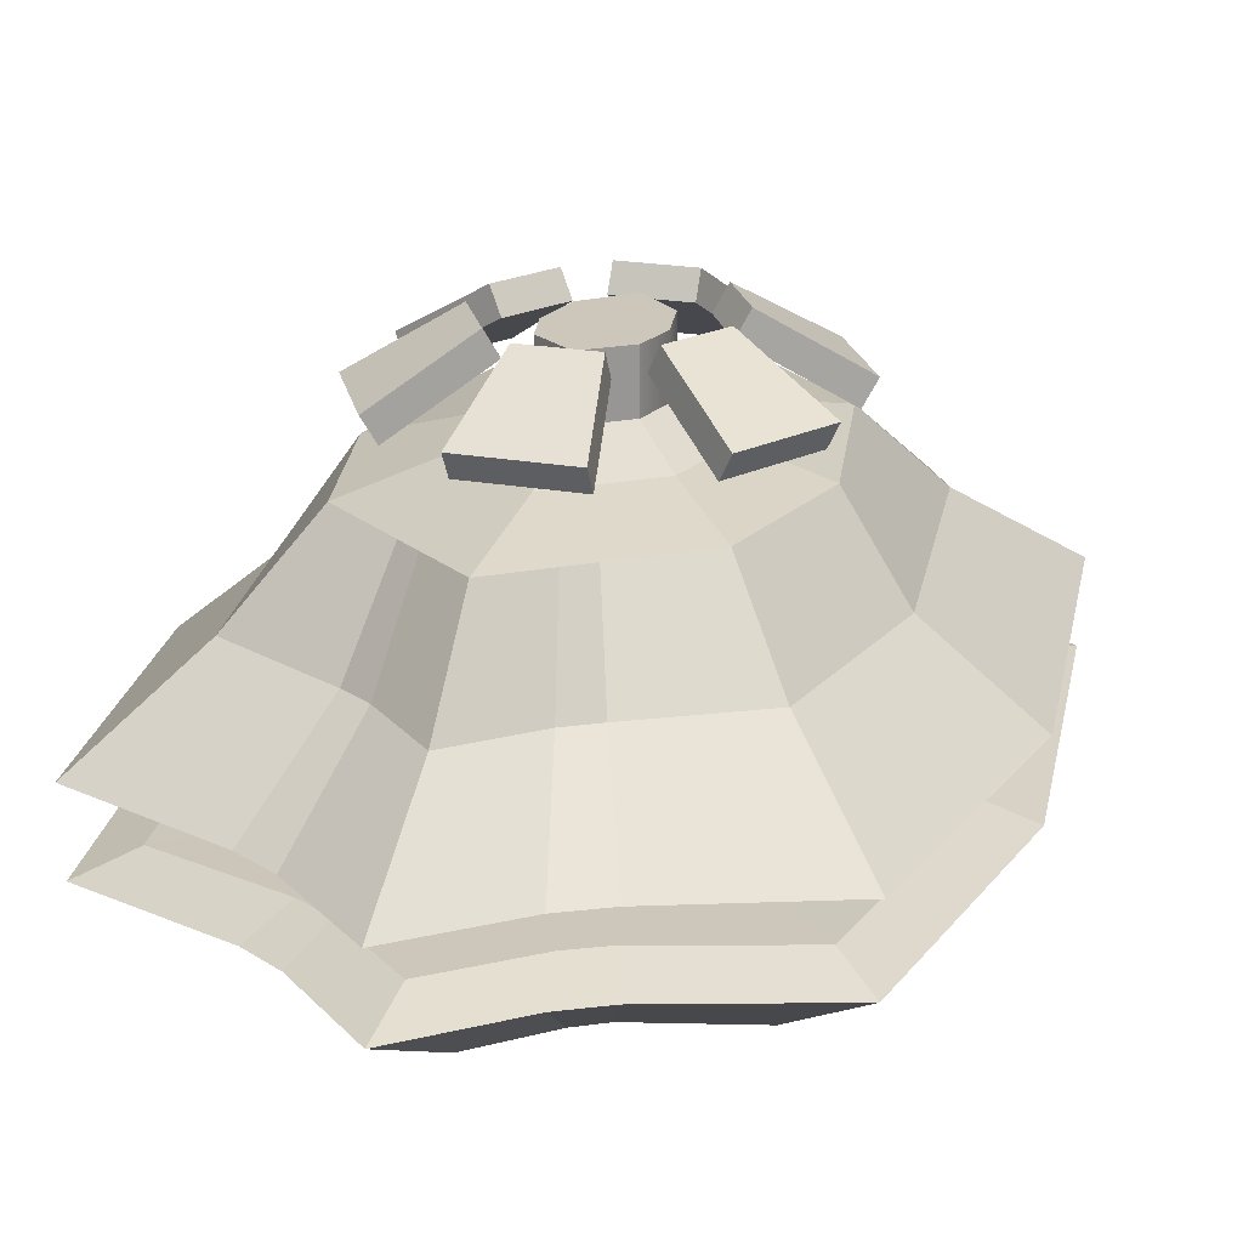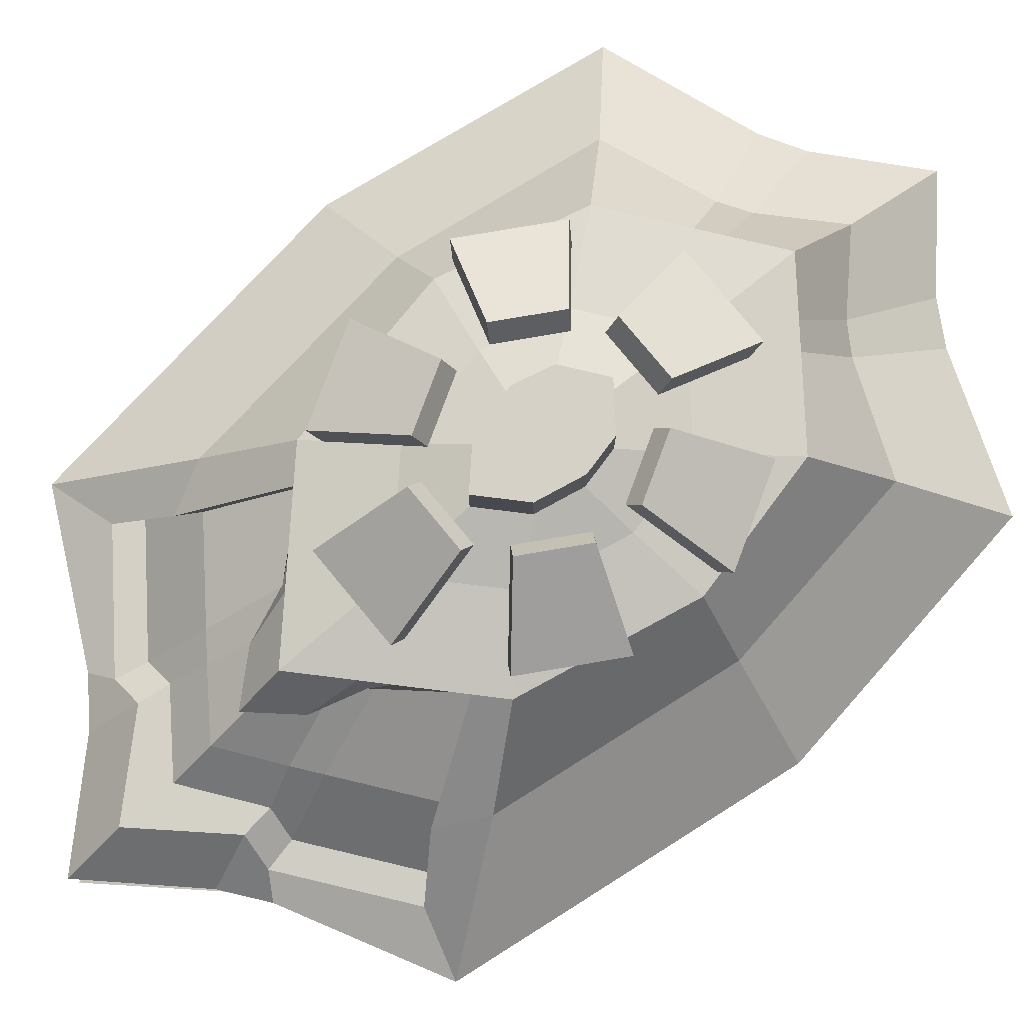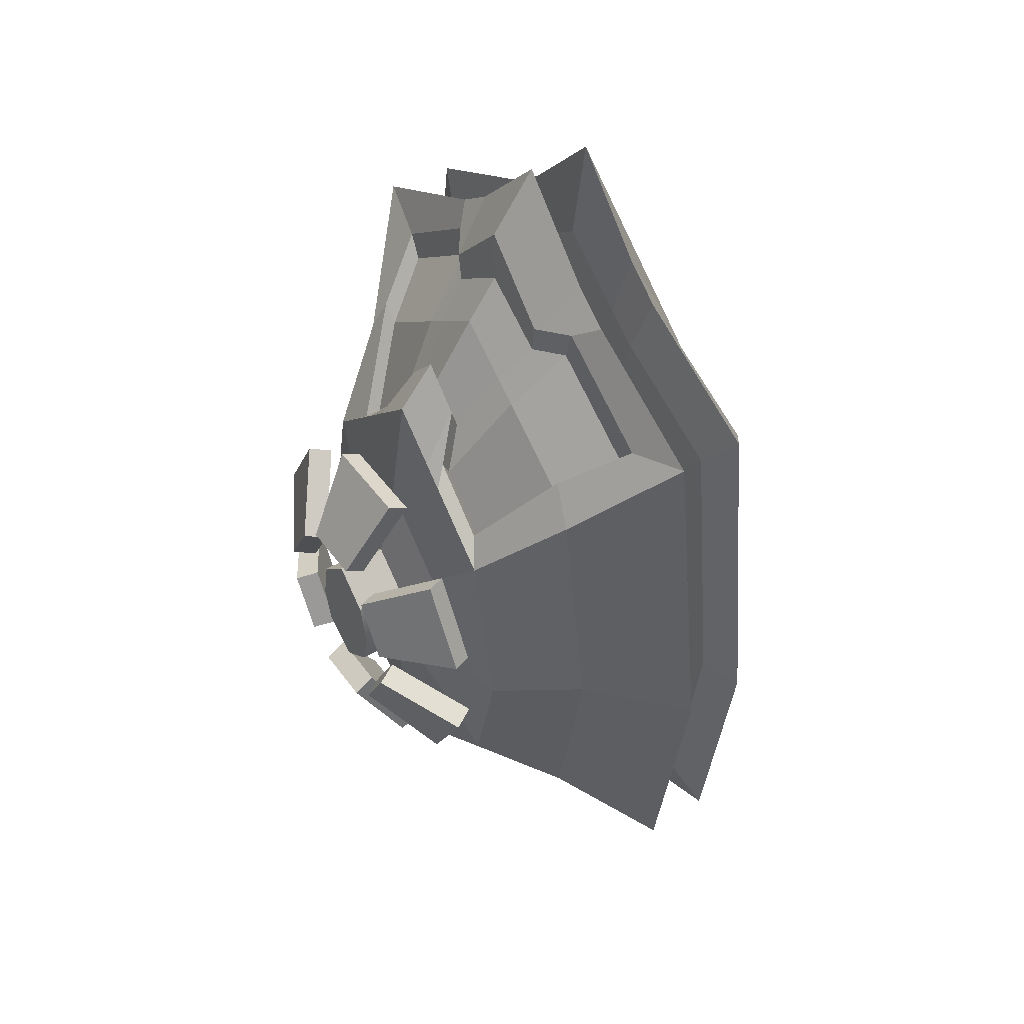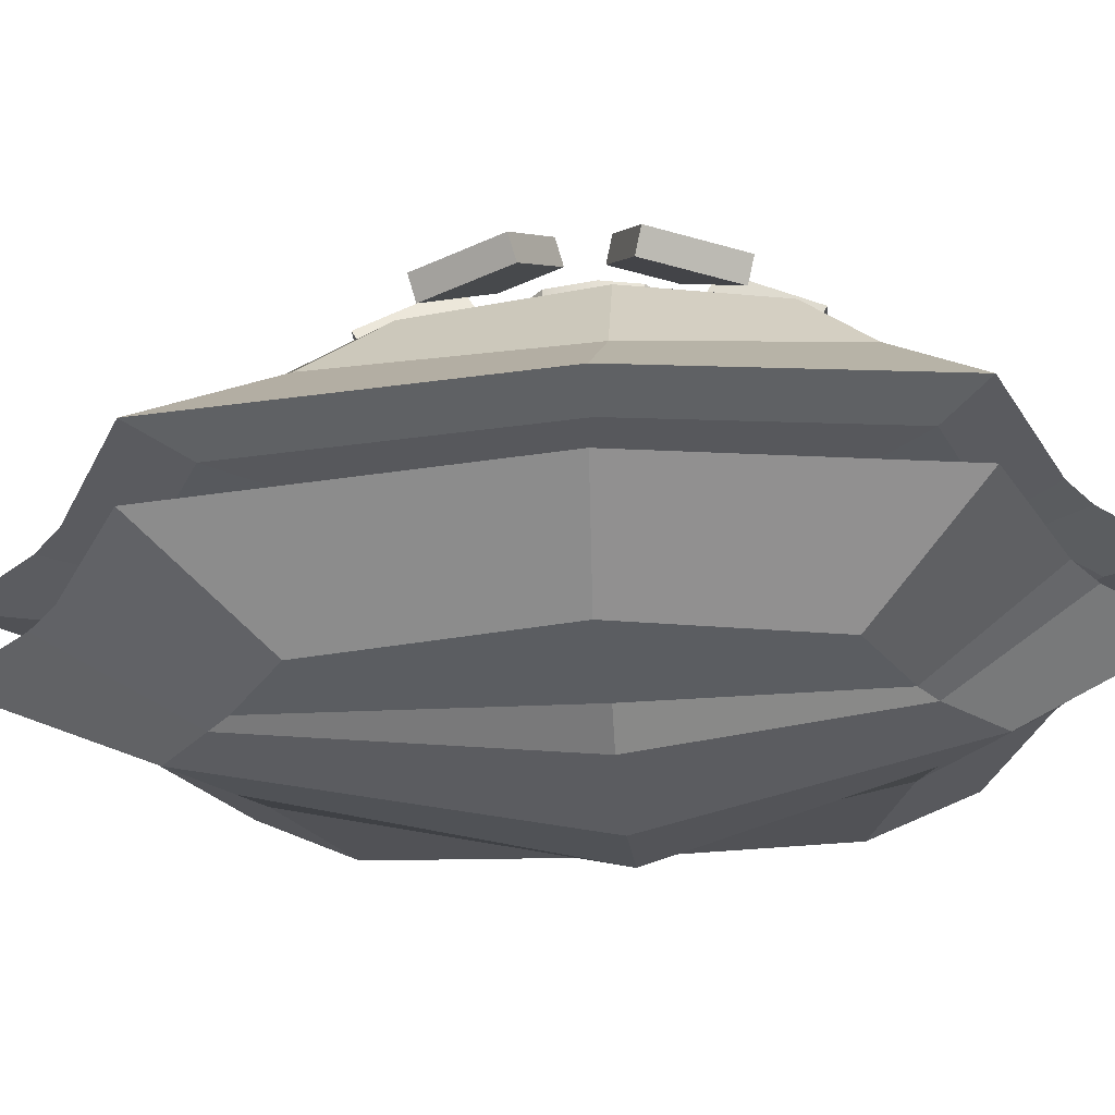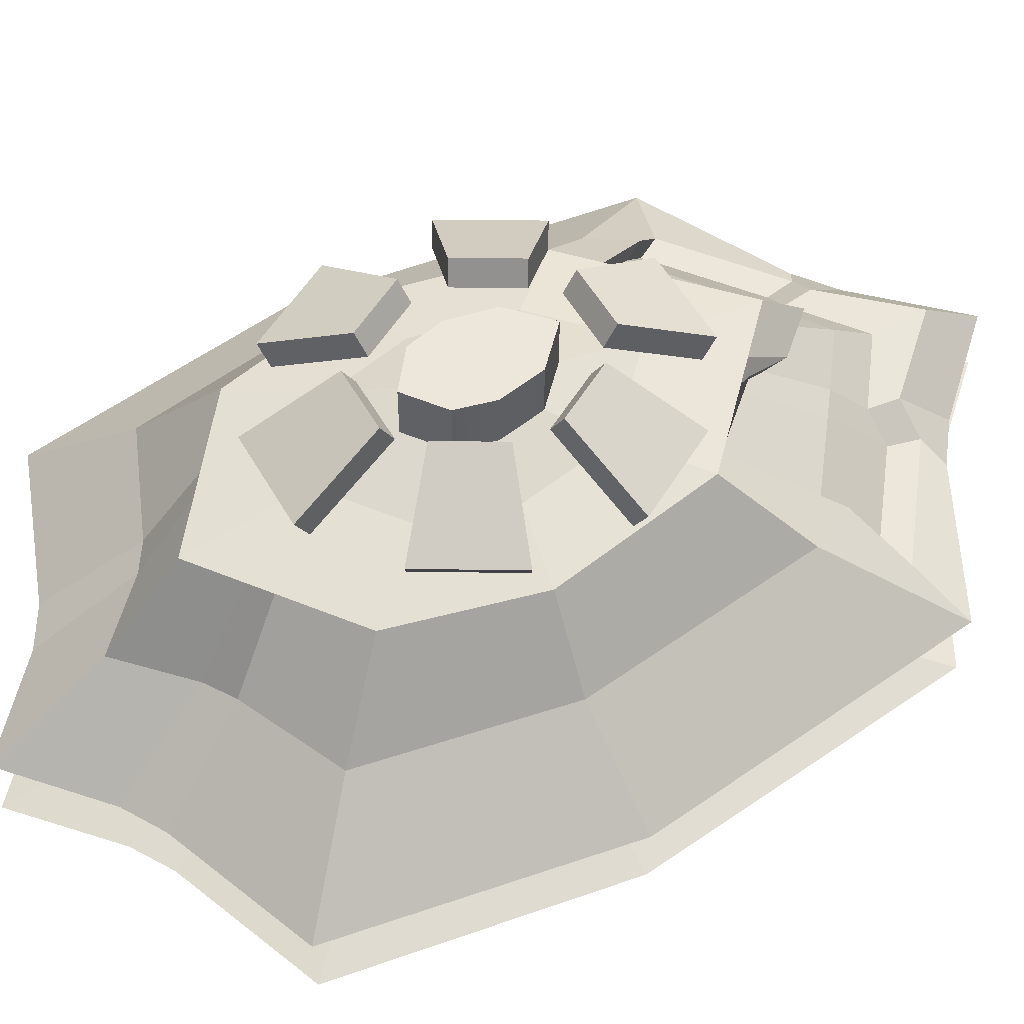
<metadata>
{"format":"obj","ext":"obj","renderer":"f3d","projection":"perspective","resolution":1024,"background":"white","views":[{"elev":21.3,"azim":-161.9,"up":"+Y"},{"elev":79.7,"azim":50.4,"up":"+Y"},{"elev":46.7,"azim":-123.9,"up":"+Z"},{"elev":-28.7,"azim":95.5,"up":"+Y"},{"elev":53.9,"azim":-119.3,"up":"+Y"}]}
</metadata>
<code>
g default
v -0.3482 -0.2259 0.4513
v 0.001461 -0.2136 0.6939
v -0.4502 -0.0425 0.5644
v 0.001461 -0.03961 0.8434
v -0.3698 0.2262 0.4515
v -0.4292 0.2132 -0.007326
v -0.3698 0.2262 -0.3877
v 0.001461 0.2132 -0.6146
v -0.4502 -0.0425 -0.4563
v 0.001461 -0.03961 -0.7037
v -0.3482 -0.2259 -0.3391
v 0.001461 -0.2136 -0.5529
v -0.4042 -0.2136 0.0191
v 0.001461 -0.354 0.006076
v -0.5225 -0.03961 0.006076
v 0.001461 0.0615 1.042
v -0.5282 0.06598 0.6615
v -0.6129 0.0615 0.006076
v -0.5282 0.06598 -0.5343
v 0.001461 0.0615 -0.8305
v 0.001461 -0.06608 1.042
v -0.5237 -0.07089 0.6559
v -0.6077 -0.06608 0.006076
v -0.5237 -0.07089 -0.5298
v 0.001461 -0.06608 -0.8304
v 0.001461 0.03253 0.8441
v -0.4504 0.0349 0.5646
v -0.5227 0.03253 0.006076
v -0.4504 0.0349 -0.4564
v 0.001461 0.03253 -0.7043
v 0.001461 0.3768 0.5705
v 0.001461 0.3768 -0.4722
v -0.2618 0.3768 -0.2729
v -0.3262 0.3768 -0.005641
v -0.2618 0.3768 0.3223
v 0.001461 0.4098 0.3455
v 0.001461 0.4098 -0.2472
v -0.1482 0.4098 -0.1339
v -0.1848 0.4098 0.01801
v -0.1482 0.4098 0.2044
v 0.001461 0.4471 0.1897
v 0.001461 0.4471 -0.09136
v -0.06951 0.4471 -0.03763
v -0.08686 0.4471 0.0344
v -0.06951 0.4471 0.1228
v 0.001461 0.1495 0.9212
v -0.4043 0.09698 0.6252
v -0.3239 0.2168 0.5408
v 0.001461 0.3049 0.6577
v -0.2111 0.3445 0.3624
v -0.03353 0.4471 -0.06487
v -0.07232 0.4098 -0.1913
v -0.1283 0.3768 -0.3739
v -0.1691 0.2132 -0.4699
v -0.2419 0.0615 -0.6394
v -0.2061 -0.03961 -0.5427
v -0.2399 -0.06608 -0.6373
v -0.1592 -0.2136 -0.4166
v -0.2492 -0.2637 0.006076
v -0.1592 -0.2136 0.5614
v -0.2399 -0.06608 0.807
v -0.2061 -0.03961 0.6892
v -0.2062 0.03253 0.6896
v -0.2419 0.0615 0.8096
v -0.1986 0.1014 0.7808
v -0.1033 0.3478 0.4817
v -0.1283 0.3768 0.4481
v -0.07232 0.4098 0.276
v -0.03353 0.4471 0.1567
v -0.02251 0.4471 -0.07321
v -0.0491 0.4098 -0.2089
v -0.08748 0.3768 -0.4048
v -0.1154 0.2132 -0.504
v -0.1653 0.0615 -0.684
v -0.1408 0.03253 -0.5804
v -0.1408 -0.03961 -0.58
v -0.1639 -0.06608 -0.6826
v -0.1086 -0.2136 -0.4487
v -0.1989 -0.3191 0.006076
v -0.1086 -0.2136 0.6031
v -0.1639 -0.06608 0.8655
v -0.1408 -0.03961 0.7377
v -0.1408 0.03253 0.7382
v -0.1653 0.0615 0.8673
v -0.1356 0.1465 0.7745
v -0.07036 0.3027 0.5781
v -0.08748 0.3768 0.4867
v -0.0491 0.4098 0.2979
v -0.02251 0.4471 0.1671
v -0.1928 0.03352 -0.543
v 0.001461 0.2916 0.6081
v 0.001461 0.2101 0.7264
v -0.301 0.2107 0.5008
v -0.1495 0.2104 0.6152
v -0.0984 0.331 0.4465
v -0.1974 0.328 0.3368
v -0.1859 0.1047 0.7213
v -0.3749 0.1006 0.5783
v 0.001461 0.1488 0.8107
v -0.128 0.146 0.7155
v -0.1031 0.2103 0.6502
v -0.06809 0.2896 0.5351
v 0.3512 -0.2259 0.4513
v 0.1622 -0.2136 0.5614
v 0.2428 -0.06608 0.807
v 0.5266 -0.07089 0.6559
v 0.4531 -0.0425 0.5644
v 0.209 -0.03961 0.6892
v 0.2091 0.03253 0.6896
v 0.4533 0.0349 0.5646
v 0.4533 0.0349 -0.4564
v 0.1958 0.03352 -0.543
v 0.209 -0.03961 -0.5427
v 0.4531 -0.0425 -0.4563
v 0.5266 -0.07089 -0.5298
v 0.2428 -0.06608 -0.6373
v 0.1622 -0.2136 -0.4166
v 0.3512 -0.2259 -0.3391
v 0.2521 -0.2637 0.006076
v 0.4071 -0.2136 0.0191
v 0.6107 -0.06608 0.006076
v 0.5254 -0.03961 0.006076
v 0.5256 0.03253 0.006076
v 0.6159 0.0615 0.006076
v 0.5311 0.06598 0.6615
v 0.3727 0.2262 0.4515
v 0.4322 0.2132 -0.007326
v 0.5311 0.06598 -0.5343
v 0.3727 0.2262 -0.3877
v 0.1721 0.2132 -0.4699
v 0.2448 0.0615 -0.6394
v 0.2448 0.0615 0.8096
v 0.07244 0.4471 0.1228
v 0.08979 0.4471 0.0344
v 0.2648 0.3768 -0.2729
v 0.1313 0.3768 -0.3739
v 0.3291 0.3768 -0.005641
v 0.2648 0.3768 0.3223
v 0.1511 0.4098 -0.1339
v 0.07524 0.4098 -0.1913
v 0.1877 0.4098 0.01801
v 0.1511 0.4098 0.2044
v 0.1313 0.3768 0.4481
v 0.07524 0.4098 0.276
v 0.07244 0.4471 -0.03763
v 0.03645 0.4471 -0.06487
v 0.03645 0.4471 0.1567
v 0.4072 0.09698 0.6252
v 0.2015 0.1014 0.7808
v 0.3268 0.2168 0.5408
v 0.2141 0.3445 0.3624
v 0.1063 0.3478 0.4817
v 0.02543 0.4471 -0.07321
v 0.3039 0.2107 0.5008
v 0.1524 0.2104 0.6152
v 0.1013 0.331 0.4465
v 0.2004 0.328 0.3368
v 0.1888 0.1047 0.7213
v 0.3778 0.1006 0.5783
v 0.05202 0.4098 -0.2089
v 0.0904 0.3768 -0.4048
v 0.1184 0.2132 -0.504
v 0.1682 0.0615 -0.684
v 0.1437 0.03253 -0.5804
v 0.1437 -0.03961 -0.58
v 0.1668 -0.06608 -0.6826
v 0.1116 -0.2136 -0.4487
v 0.2018 -0.3191 0.006076
v 0.1116 -0.2136 0.6031
v 0.1668 -0.06608 0.8655
v 0.1437 -0.03961 0.7377
v 0.1437 0.03253 0.7382
v 0.1682 0.0615 0.8673
v 0.1385 0.1465 0.7745
v 0.131 0.146 0.7155
v 0.106 0.2103 0.6502
v 0.07101 0.2896 0.5351
v 0.0904 0.3768 0.4867
v 0.07328 0.3027 0.5781
v 0.05202 0.4098 0.2979
v 0.02543 0.4471 0.1671
v 0.001461 -0.03961 0.006076
v 0.001461 0.03253 0.006075
v -0.06951 0.5461 0.1228
v 0.001461 0.5461 0.0344
v -0.08686 0.5461 0.0344
v -0.02251 0.5461 -0.07321
v 0.001461 0.5461 -0.09136
v -0.03352 0.5461 0.1567
v -0.06951 0.5461 -0.03763
v -0.02251 0.5461 0.1671
v 0.001461 0.5461 0.1897
v -0.03353 0.5461 -0.06487
v 0.07244 0.5461 0.1228
v 0.08979 0.5461 0.0344
v 0.02543 0.5461 -0.07321
v 0.03645 0.5461 0.1567
v 0.07244 0.5461 -0.03763
v 0.02543 0.5461 0.1671
v 0.03645 0.5461 -0.06487
g Body_Regen
f 1 60 61 22
f 24 57 58 11
f 11 58 59 13
f 13 59 60 1
f 11 13 23 24
f 13 1 22 23
f 18 17 5 6
f 19 18 6 7
f 7 54 55 19
f 22 61 62 3
f 23 22 3 15
f 24 23 15 9
f 9 56 57 24
f 27 63 64 17
f 28 27 17 18
f 29 28 18 19
f 19 55 90 29
f 184 185 186
f 54 7 33 53
f 7 6 34 33
f 6 5 35 34
f 52 53 33 38
f 33 34 39 38
f 34 35 40 39
f 35 67 68 40
f 52 38 43 51
f 38 39 44 43
f 39 40 45 44
f 40 68 69 45
f 47 17 64 65
f 5 17 47 48
f 67 35 50 66
f 35 5 48 50
f 187 185 188
f 184 189 185
f 186 185 190
f 93 94 95 96
f 97 94 93 98
f 71 52 51 70
f 71 72 53 52
f 73 54 53 72
f 55 54 73 74
f 90 55 74 75
f 57 56 76 77
f 58 57 77 78
f 59 58 78 79
f 60 59 79 80
f 61 60 80 81
f 62 61 81 82
f 64 63 83 84
f 65 64 84 85
f 100 101 94 97
f 95 94 101 102
f 87 67 66 86
f 67 87 88 68
f 69 68 88 89
f 37 71 70 42
f 32 72 71 37
f 8 73 72 32
f 74 73 8 20
f 75 74 20 30
f 77 76 10 25
f 78 77 25 12
f 79 78 12 14
f 80 79 14 2
f 81 80 2 21
f 82 81 21 4
f 84 83 26 16
f 85 84 16 46
f 99 92 101 100
f 102 101 92 91
f 31 87 86 49
f 87 31 36 88
f 66 50 96 95
f 50 48 93 96
f 48 47 98 93
f 47 65 97 98
f 65 85 100 97
f 86 66 95 102
f 85 46 99 100
f 49 86 102 91
f 185 189 191
f 89 88 36 41
f 185 191 192
f 185 193 190
f 187 193 185
f 103 106 105 104
f 115 118 117 116
f 118 120 119 117
f 120 103 104 119
f 118 115 121 120
f 120 121 106 103
f 124 127 126 125
f 128 129 127 124
f 129 128 131 130
f 106 107 108 105
f 121 122 107 106
f 115 114 122 121
f 114 115 116 113
f 110 125 132 109
f 123 124 125 110
f 111 128 124 123
f 128 111 112 131
f 194 195 185
f 130 136 135 129
f 129 135 137 127
f 127 137 138 126
f 135 136 140 139
f 137 135 139 141
f 138 137 141 142
f 143 138 142 144
f 140 146 145 139
f 139 145 134 141
f 141 134 133 142
f 142 133 147 144
f 148 149 132 125
f 126 150 148 125
f 143 152 151 138
f 138 151 150 126
f 196 188 185
f 194 185 197
f 195 198 185
f 154 157 156 155
f 158 159 154 155
f 160 153 146 140
f 140 136 161 160
f 162 161 136 130
f 131 163 162 130
f 112 164 163 131
f 116 166 165 113
f 117 167 166 116
f 119 168 167 117
f 104 169 168 119
f 105 170 169 104
f 108 171 170 105
f 132 173 172 109
f 149 174 173 132
f 175 158 155 176
f 156 177 176 155
f 178 179 152 143
f 178 143 144 180
f 147 181 180 144
f 37 42 153 160
f 160 161 32 37
f 8 32 161 162
f 163 20 8 162
f 164 30 20 163
f 166 25 10 165
f 167 12 25 166
f 168 14 12 167
f 169 2 14 168
f 170 21 2 169
f 171 4 21 170
f 173 16 26 172
f 174 46 16 173
f 99 175 176 92
f 177 91 92 176
f 31 49 179 178
f 31 178 180 36
f 152 156 157 151
f 151 157 154 150
f 150 154 159 148
f 148 159 158 149
f 149 158 175 174
f 179 177 156 152
f 174 175 99 46
f 49 91 177 179
f 185 199 197
f 181 41 36 180
f 185 192 199
f 185 198 200
f 196 185 200
f 10 182 165
f 109 183 110
f 15 182 9
f 182 82 4
f 122 182 107
f 114 182 122
f 113 182 114
f 165 182 113
f 9 182 56
f 56 182 76
f 76 182 10
f 3 182 15
f 62 182 3
f 62 82 182
f 107 182 108
f 108 182 171
f 171 182 4
f 83 183 26
f 183 28 29
f 123 183 111
f 111 183 112
f 112 183 164
f 164 183 30
f 110 183 123
f 172 183 109
f 26 183 172
f 183 29 90
f 183 90 75
f 183 75 30
f 183 27 28
f 183 63 27
f 83 63 183
f 44 45 184 186
f 42 70 187 188
f 45 69 189 184
f 43 44 186 190
f 69 89 191 189
f 89 41 192 191
f 51 43 190 193
f 70 51 193 187
f 133 134 195 194
f 153 42 188 196
f 147 133 194 197
f 134 145 198 195
f 181 147 197 199
f 41 181 199 192
f 145 146 200 198
f 146 153 196 200
g default
v -0.09363 0.432 -0.2939
v 0.09363 0.432 -0.2939
v -0.06233 0.5266 -0.13
v 0.06233 0.5266 -0.13
v -0.06233 0.5686 -0.1542
v 0.06233 0.5686 -0.1542
v -0.09363 0.4739 -0.3181
v 0.09363 0.4739 -0.3181
g Body_Regen pCube7
f 201 202 204 203
f 203 204 206 205
f 205 206 208 207
f 207 208 202 201
f 202 208 206 204
f 207 201 203 205
g default
v -0.09363 0.4739 0.4183
v 0.09363 0.4739 0.4183
v -0.06233 0.5686 0.2543
v 0.06233 0.5686 0.2543
v -0.06233 0.5266 0.2301
v 0.06233 0.5266 0.2301
v -0.09363 0.432 0.3941
v 0.09363 0.432 0.3941
g Body_Regen pCube8
f 209 210 212 211
f 211 212 214 213
f 213 214 216 215
f 215 216 210 209
f 210 216 214 212
f 215 209 211 213
g default
v -0.3173 0.432 -0.03841
v -0.2237 0.432 -0.2006
v -0.1597 0.5266 0.01645
v -0.09736 0.5266 -0.09151
v -0.1807 0.5686 0.00435
v -0.1183 0.5686 -0.1036
v -0.3383 0.4739 -0.05052
v -0.2447 0.4739 -0.2127
g Body_Regen pCube9
f 217 218 220 219
f 219 220 222 221
f 221 222 224 223
f 223 224 218 217
f 218 224 222 220
f 223 217 219 221
g default
v -0.2237 0.432 0.2978
v -0.3173 0.432 0.1356
v -0.09736 0.5266 0.1887
v -0.1597 0.5266 0.08071
v -0.1183 0.5686 0.2008
v -0.1807 0.5686 0.09281
v -0.2447 0.4739 0.3099
v -0.3383 0.4739 0.1477
g Body_Regen pCube10
f 225 226 228 227
f 227 228 230 229
f 229 230 232 231
f 231 232 226 225
f 226 232 230 228
f 231 225 227 229
g default
v 0.2237 0.432 -0.2006
v 0.3173 0.432 -0.03841
v 0.09736 0.5266 -0.09151
v 0.1597 0.5266 0.01645
v 0.1183 0.5686 -0.1036
v 0.1807 0.5686 0.00435
v 0.2447 0.4739 -0.2127
v 0.3383 0.4739 -0.05052
g Body_Regen pCube11
f 233 234 236 235
f 235 236 238 237
f 237 238 240 239
f 239 240 234 233
f 234 240 238 236
f 239 233 235 237
g default
v 0.3173 0.432 0.1356
v 0.2237 0.432 0.2978
v 0.1597 0.5266 0.08071
v 0.09736 0.5266 0.1887
v 0.1807 0.5686 0.09281
v 0.1183 0.5686 0.2008
v 0.3383 0.4739 0.1477
v 0.2447 0.4739 0.3099
g Body_Regen pCube12
f 241 242 244 243
f 243 244 246 245
f 245 246 248 247
f 247 248 242 241
f 242 248 246 244
f 247 241 243 245

</code>
